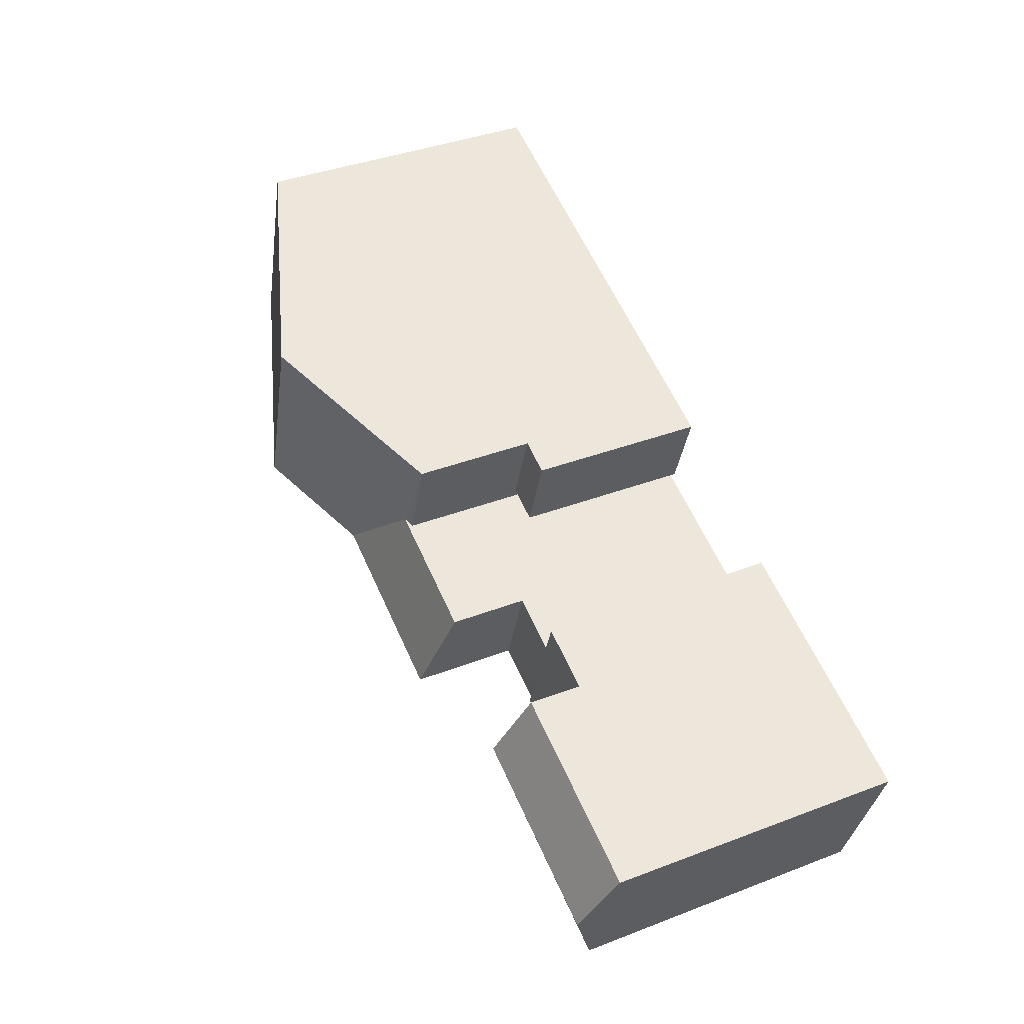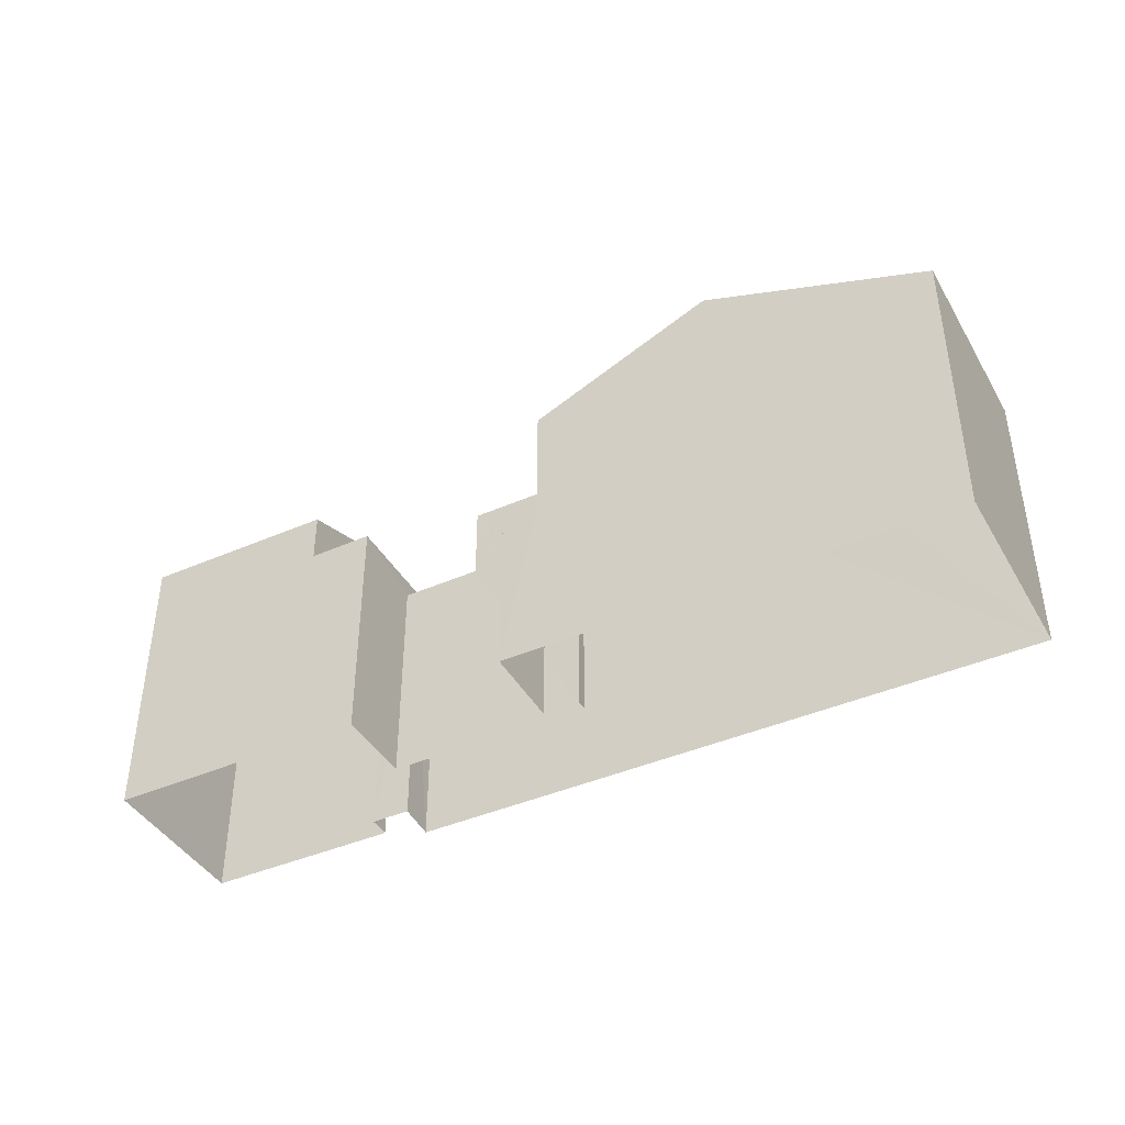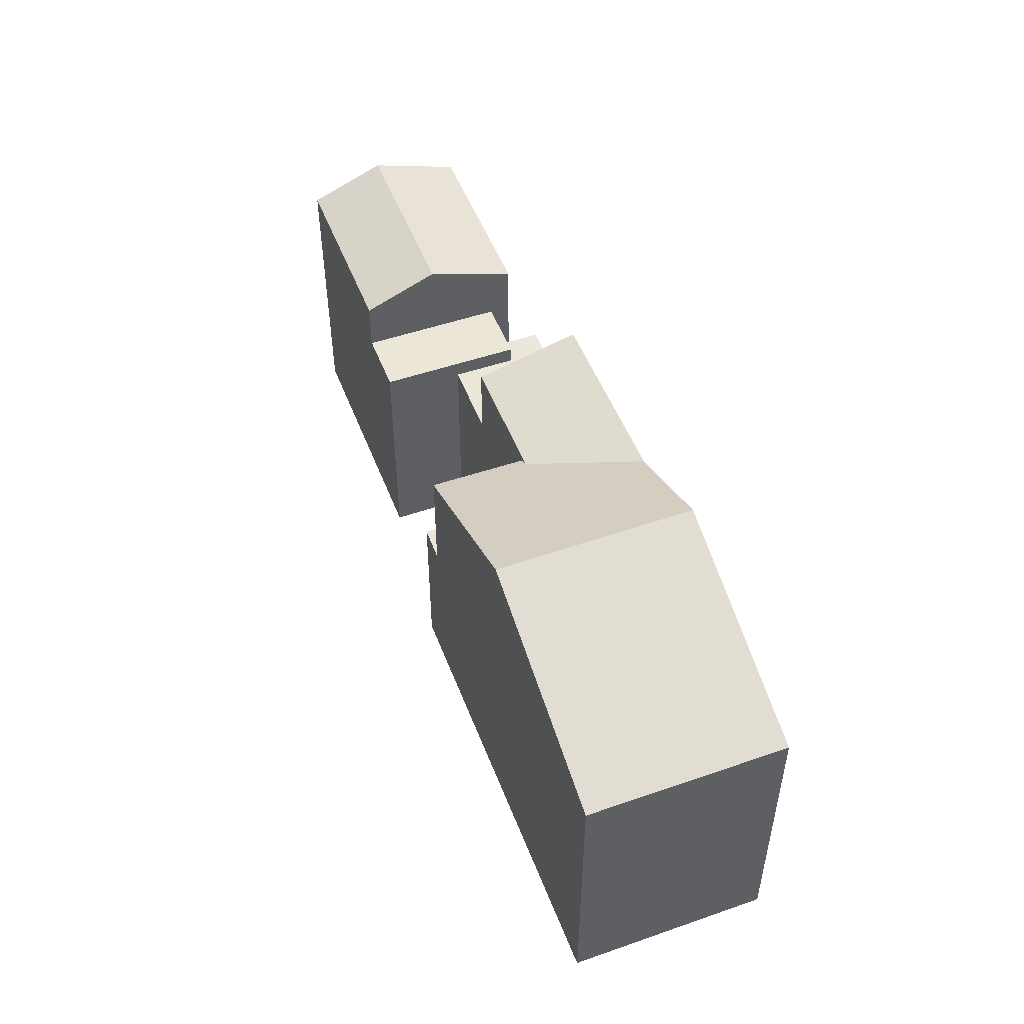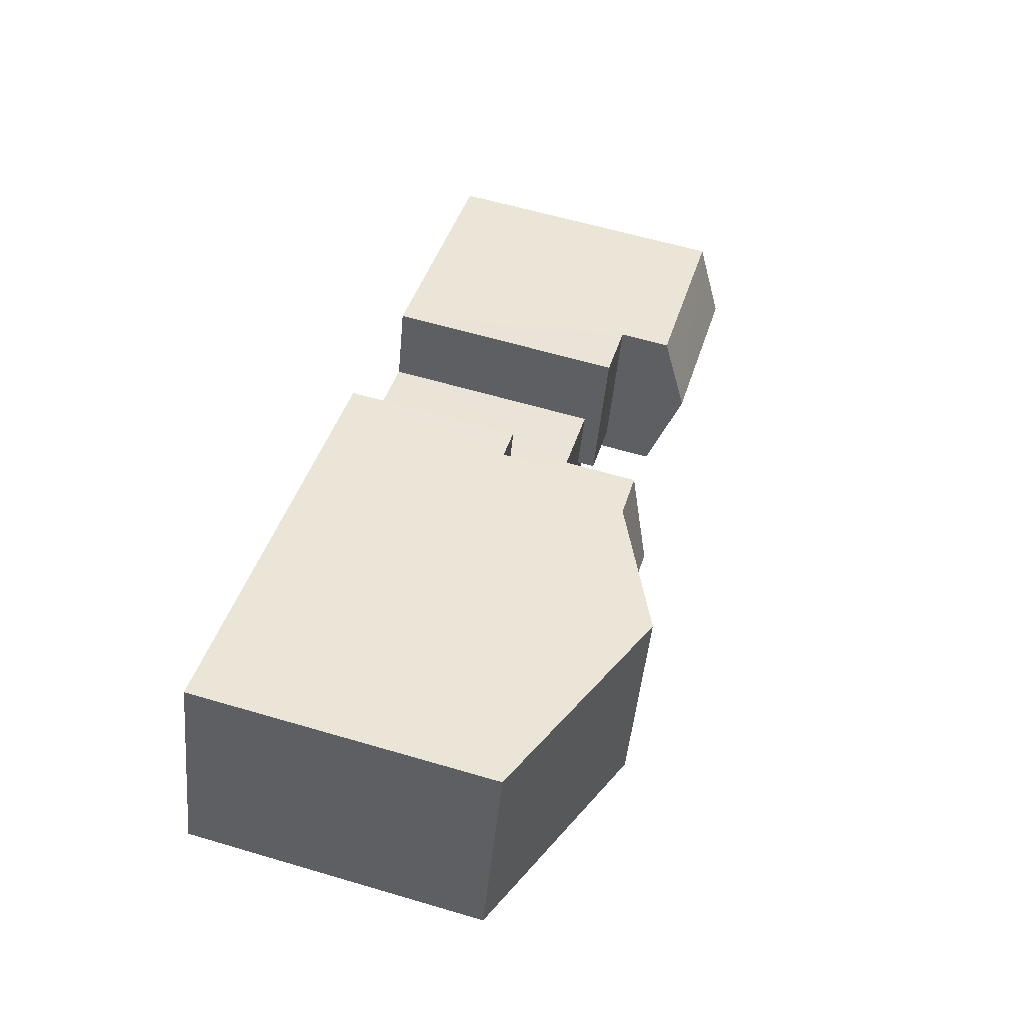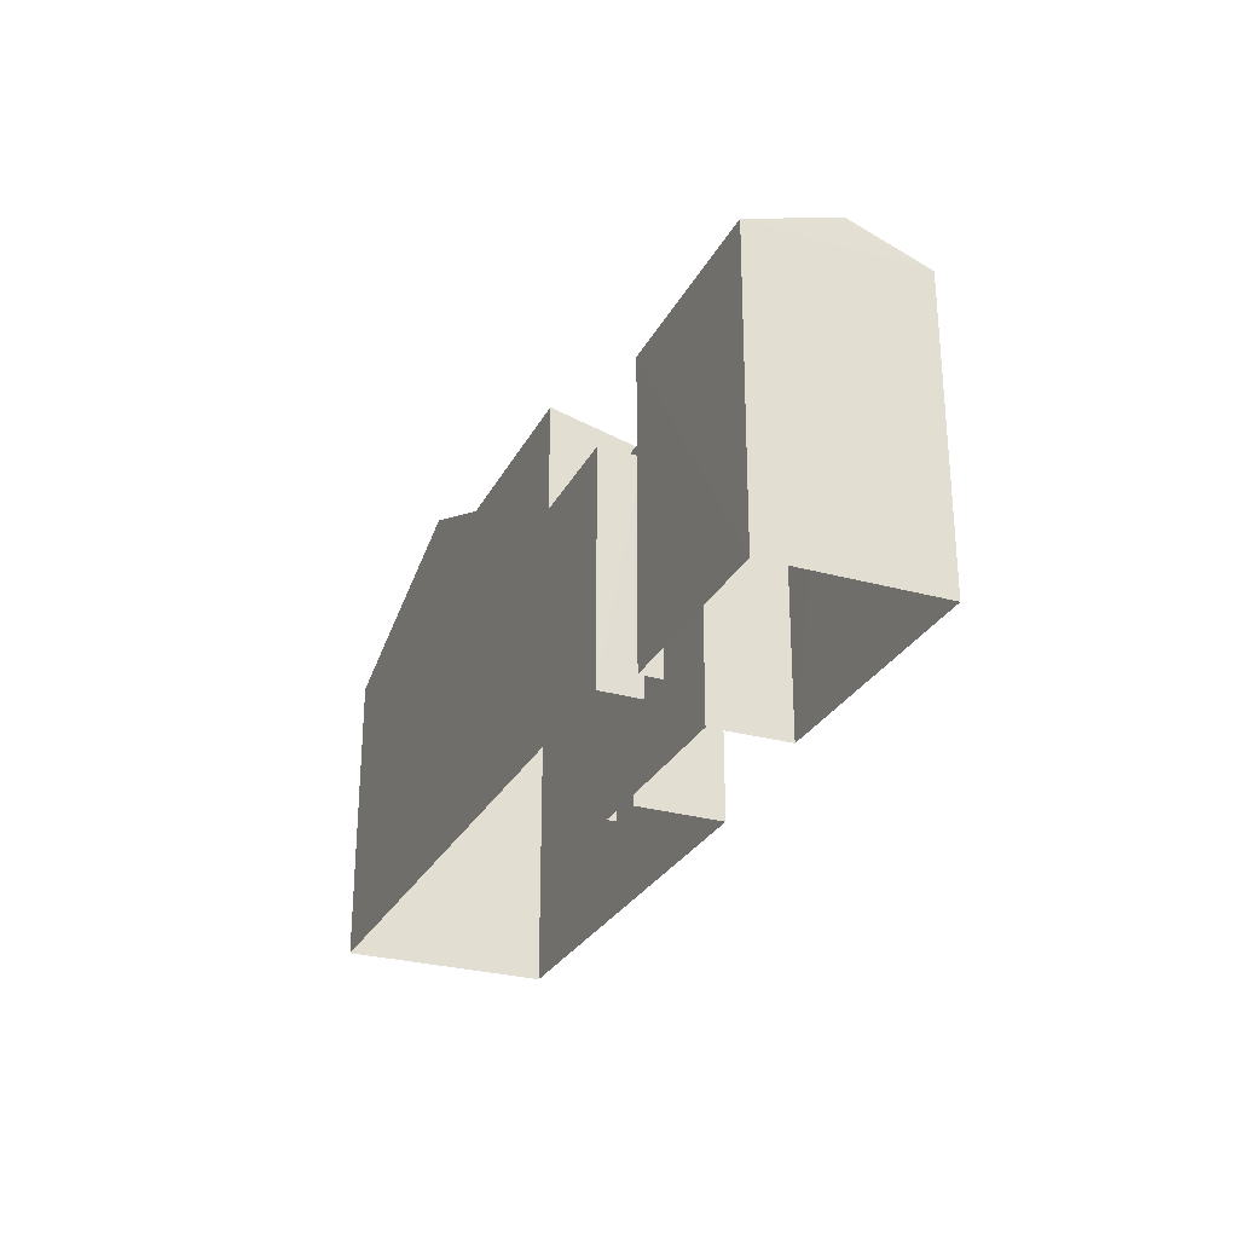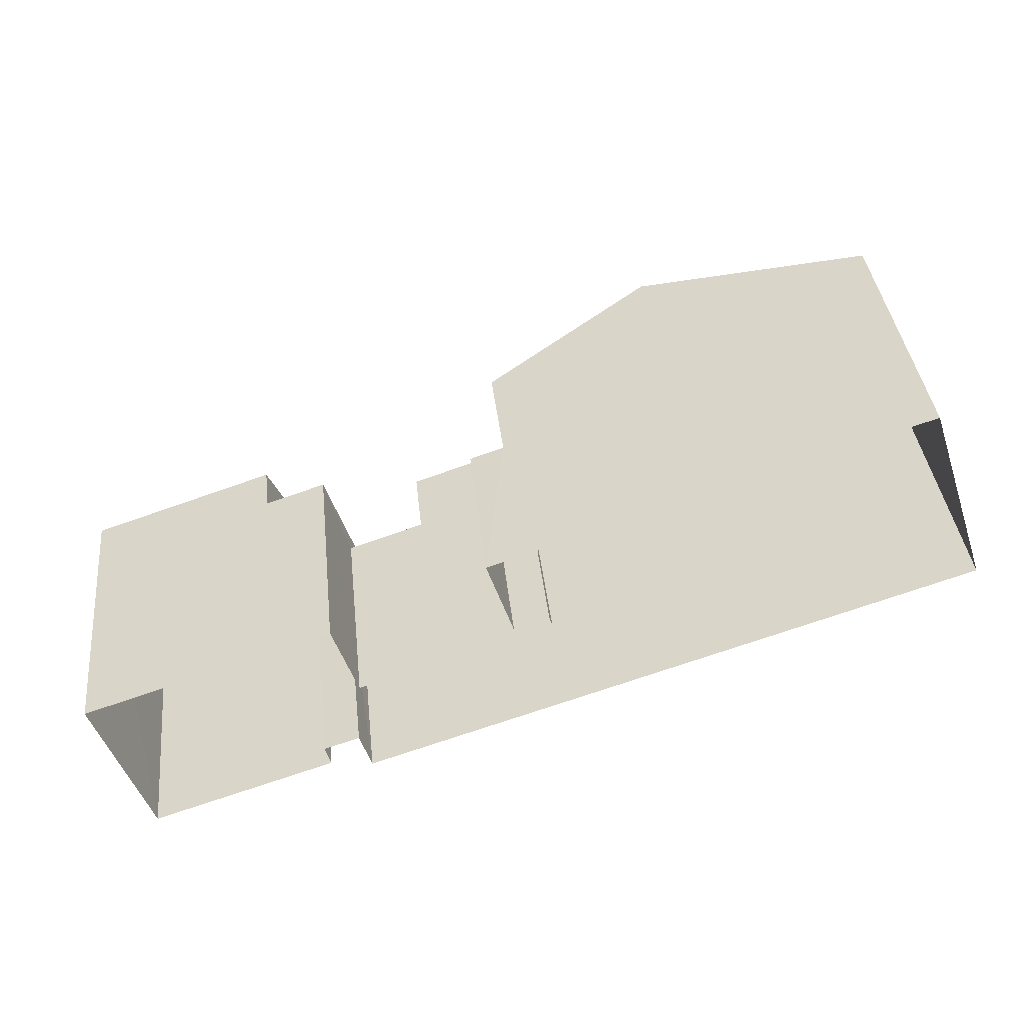
<metadata>
{"format":"obj","ext":"obj","renderer":"f3d","projection":"perspective","resolution":1024,"background":"white","views":[{"elev":39.3,"azim":64.6,"up":"+Y"},{"elev":-41.9,"azim":-171.0,"up":"+Z"},{"elev":50.7,"azim":-129.4,"up":"+Z"},{"elev":60.5,"azim":-73.2,"up":"+Y"},{"elev":-28.0,"azim":48.4,"up":"+Z"},{"elev":38.4,"azim":173.9,"up":"+Y"}]}
</metadata>
<code>
v -3.162e+05 4.007e+04 2.648
v -3.162e+05 4.007e+04 2.645
v -3.162e+05 4.006e+04 2.645
v -3.162e+05 4.007e+04 2.649
v -3.162e+05 4.007e+04 2.653
v -3.162e+05 4.008e+04 2.661
v -3.162e+05 4.007e+04 2.652
v -3.162e+05 4.007e+04 2.648
v -3.162e+05 4.007e+04 2.661
v -3.162e+05 4.007e+04 2.653
v -3.162e+05 4.007e+04 2.649
v -3.162e+05 4.007e+04 2.652
v -3.162e+05 4.007e+04 2.649
v -3.162e+05 4.007e+04 2.649
v -3.162e+05 4.007e+04 12.26
v -3.162e+05 4.007e+04 12.26
v -3.162e+05 4.007e+04 13.22
v -3.162e+05 4.007e+04 13.22
v -3.162e+05 4.008e+04 12.37
v -3.162e+05 4.007e+04 12.37
v -3.162e+05 4.007e+04 15.06
v -3.162e+05 4.008e+04 15.06
v -3.162e+05 4.007e+04 10.56
v -3.162e+05 4.007e+04 10.56
v -3.162e+05 4.007e+04 10.56
v -3.162e+05 4.007e+04 10.56
v -3.162e+05 4.007e+04 9.96
v -3.162e+05 4.007e+04 9.962
v -3.162e+05 4.007e+04 9.96
v -3.162e+05 4.007e+04 9.962
v -3.162e+05 4.007e+04 9.96
v -3.162e+05 4.007e+04 9.96
v -3.162e+05 4.007e+04 12.51
v -3.162e+05 4.007e+04 13.38
v -3.162e+05 4.007e+04 12.5
v -3.162e+05 4.007e+04 13.38
v -3.162e+05 4.007e+04 8.444
v -3.162e+05 4.007e+04 8.443
v -3.162e+05 4.007e+04 8.443
v -3.162e+05 4.007e+04 8.444
v -3.162e+05 4.007e+04 12.36
v -3.162e+05 4.007e+04 12.36
v -3.162e+05 4.006e+04 12.26
v -3.162e+05 4.007e+04 12.26
f 1 2 3
f 2 1 4
f 5 6 7
f 3 8 1
f 9 10 11
f 5 7 12
f 9 6 10
f 10 13 11
f 4 1 14
f 14 1 13
f 10 14 13
f 10 6 5
f 40 12 38
f 40 5 12
f 15 16 17
f 18 15 17
f 19 20 21
f 22 19 21
f 23 24 25
f 26 23 25
f 27 28 29
f 28 30 29
f 29 31 32
f 29 30 31
f 33 34 35
f 33 36 34
f 37 38 39
f 37 40 38
f 41 42 33
f 42 22 33
f 33 22 36
f 22 21 36
f 17 43 18
f 17 44 43
f 39 12 7
f 39 38 12
f 28 27 14
f 28 14 10
f 35 28 41
f 33 35 41
f 41 28 10
f 44 8 3
f 43 44 3
f 19 22 6
f 22 42 37
f 6 37 7
f 7 37 39
f 6 22 37
f 31 30 11
f 11 30 9
f 20 9 21
f 34 36 30
f 9 36 21
f 30 36 9
f 4 27 24
f 24 27 25
f 4 14 27
f 25 27 29
f 16 15 23
f 15 2 23
f 23 4 24
f 23 2 4
f 1 8 26
f 17 23 26
f 16 23 17
f 26 8 44
f 17 26 44
f 32 31 11
f 13 32 11
f 43 3 15
f 43 15 18
f 3 2 15
f 10 40 41
f 41 40 42
f 10 5 40
f 42 40 37
f 30 35 34
f 30 28 35
f 13 1 32
f 29 32 25
f 25 32 26
f 32 1 26
f 19 6 9
f 20 19 9

</code>
